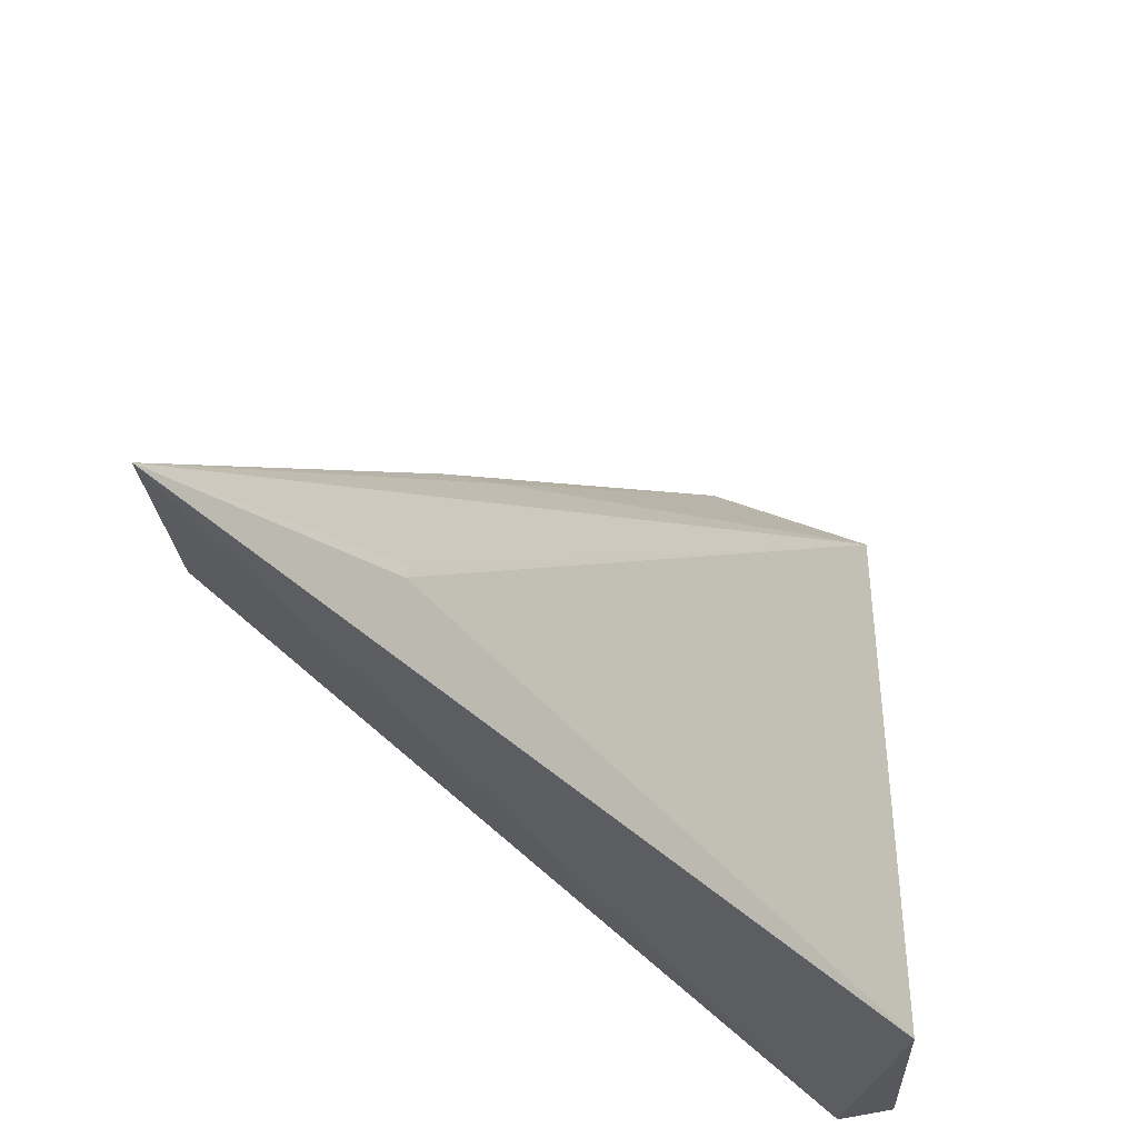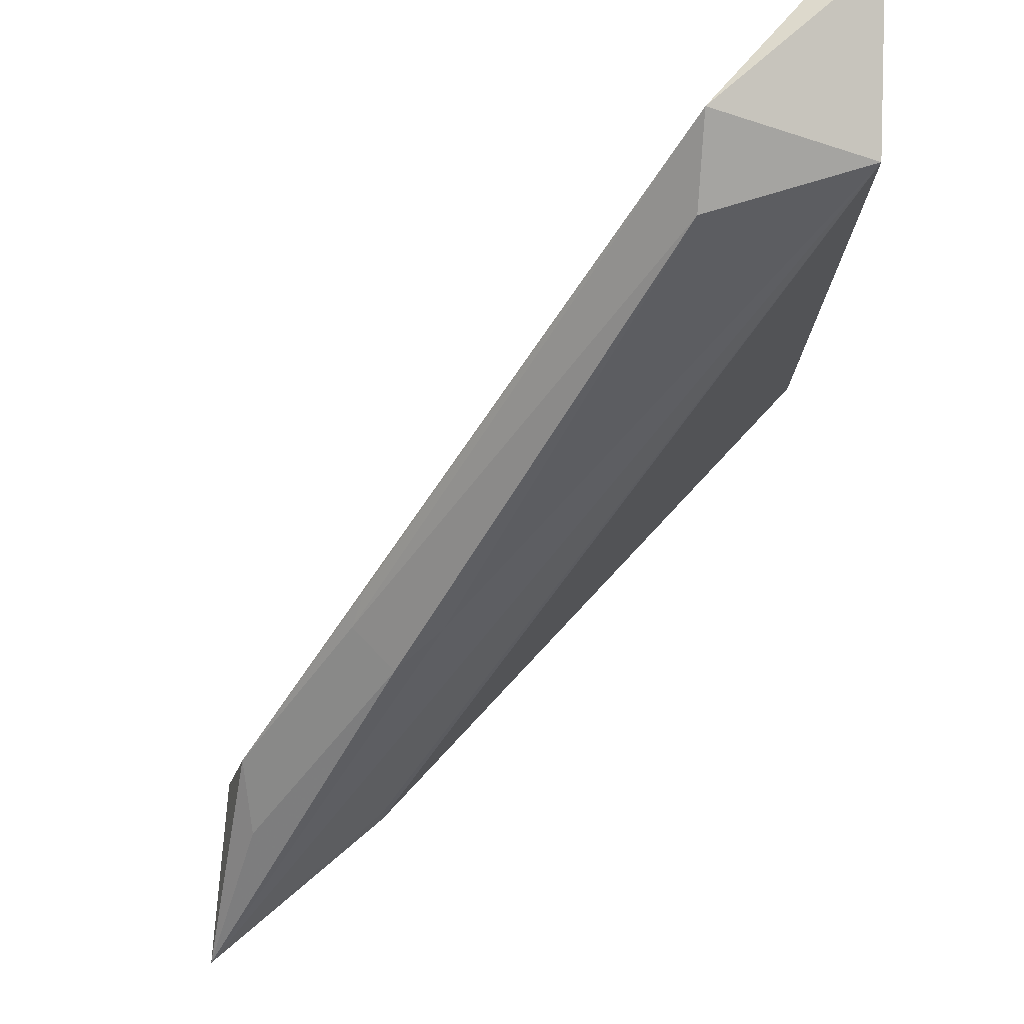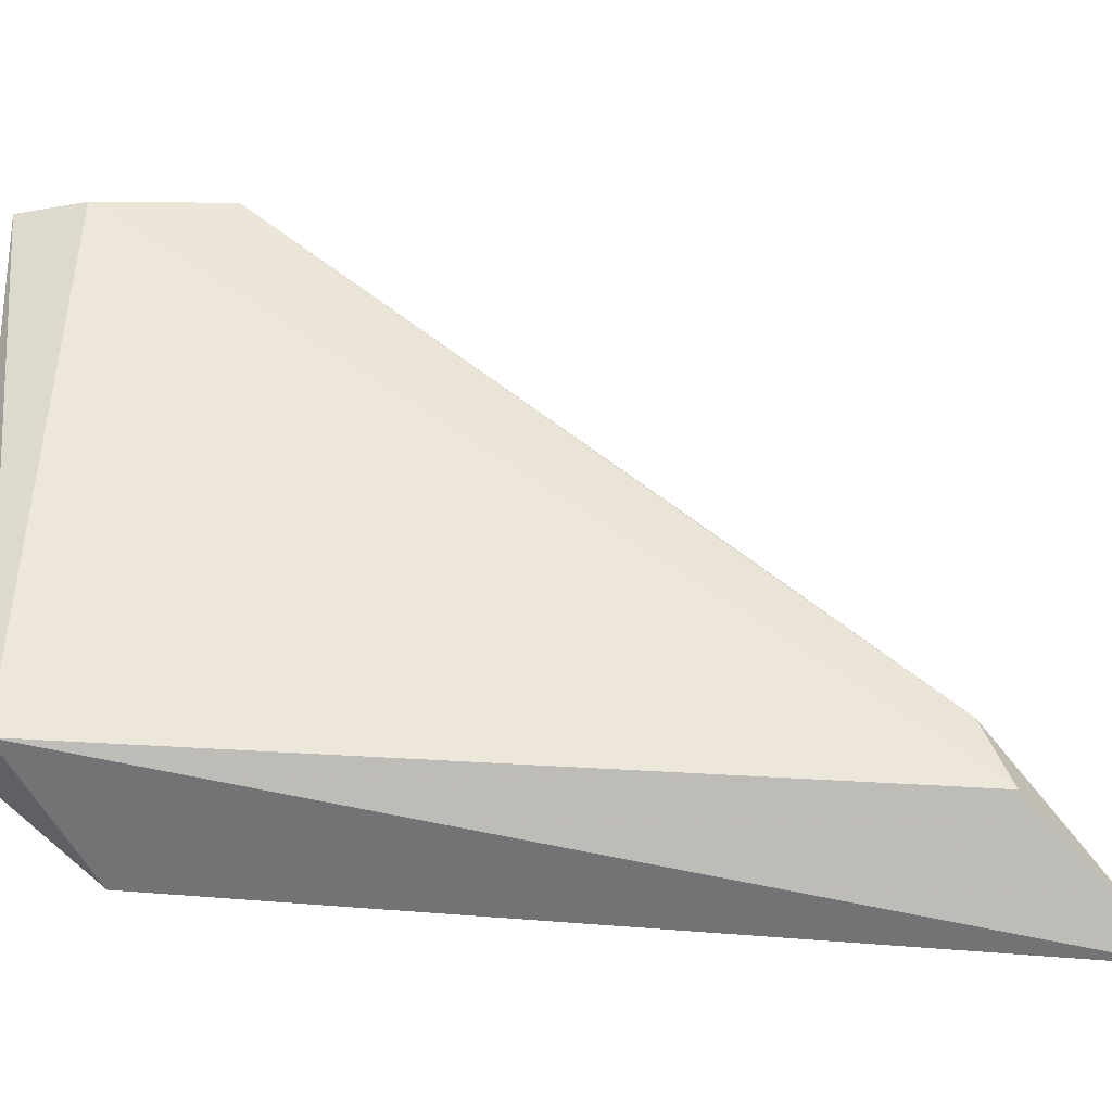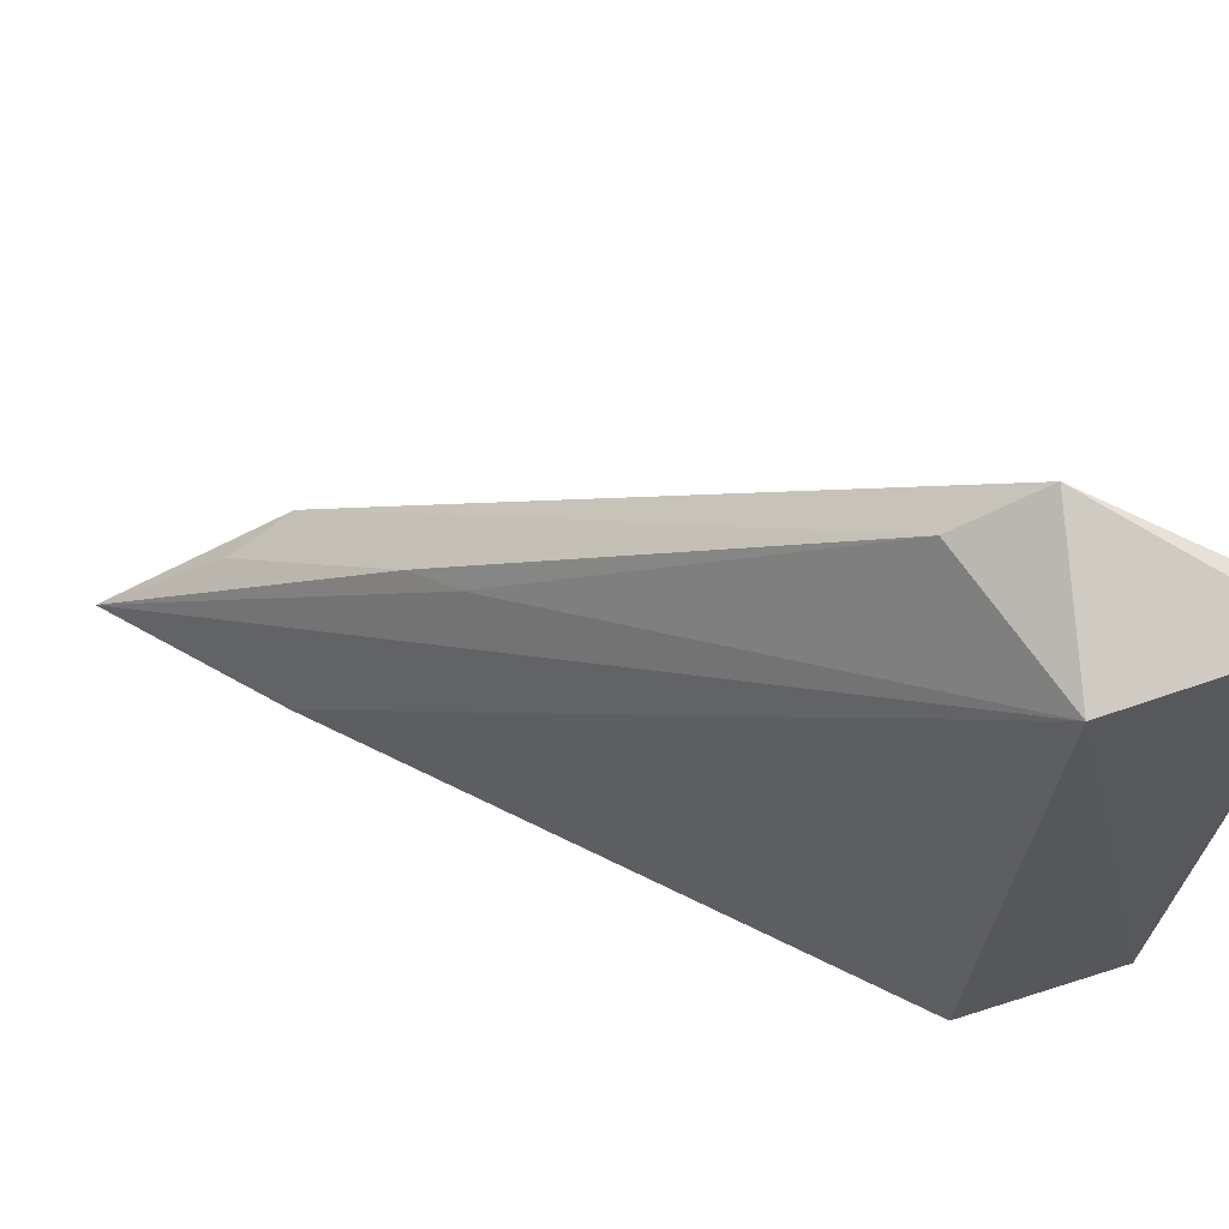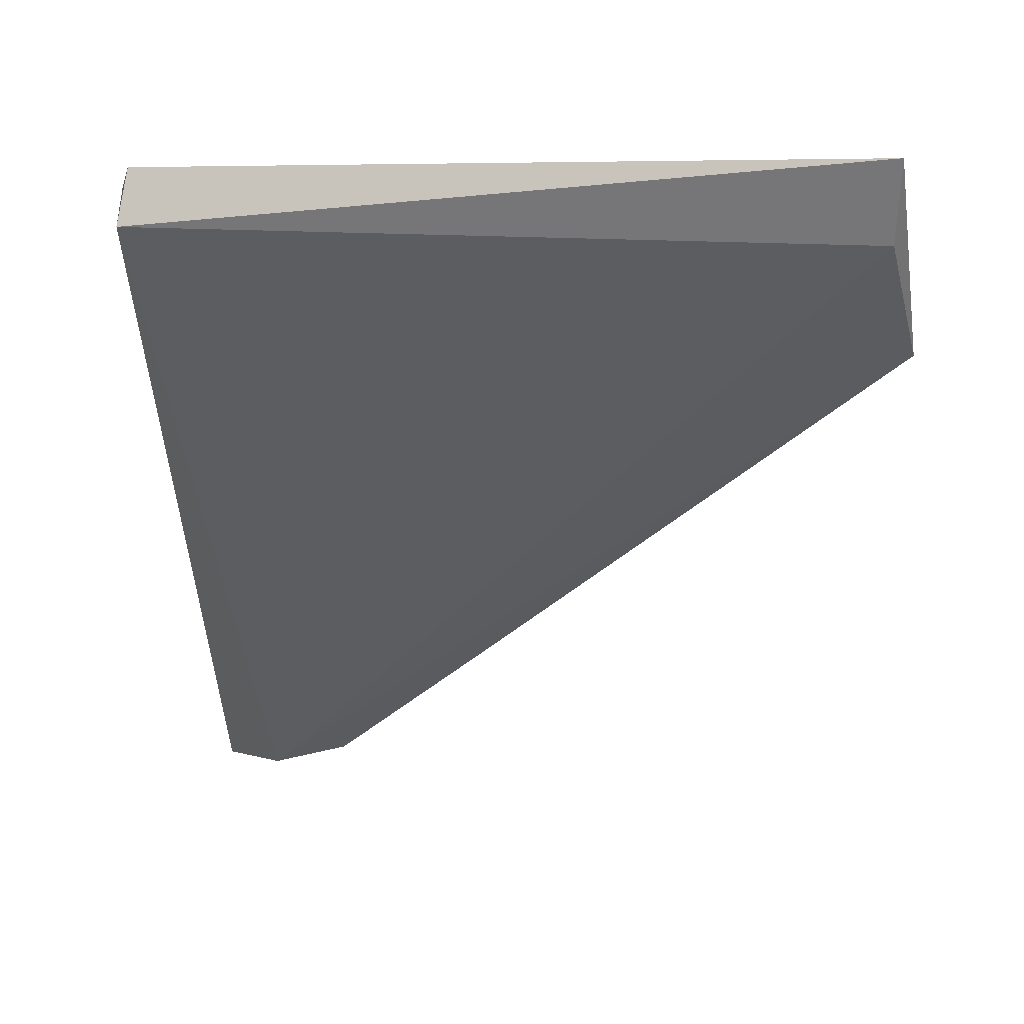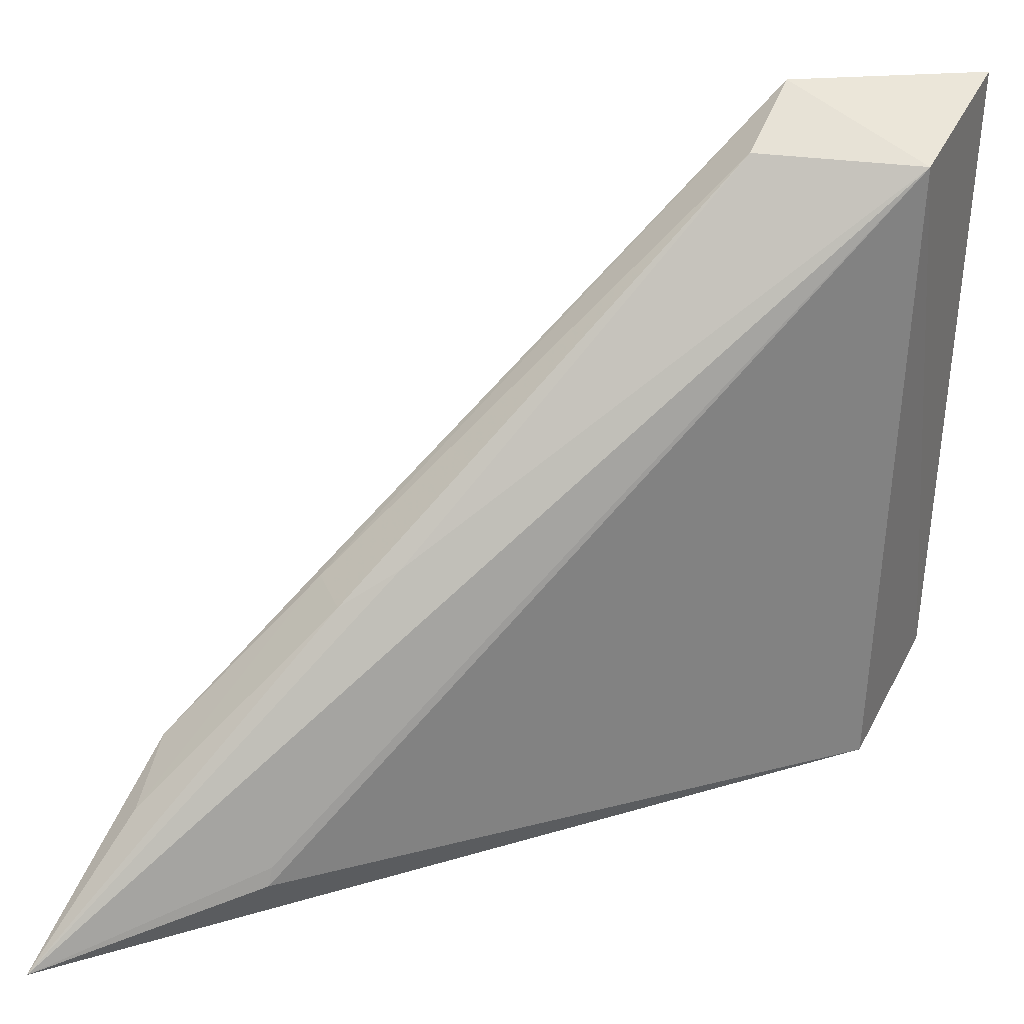
<metadata>
{"format":"obj","ext":"obj","renderer":"f3d","projection":"perspective","resolution":1024,"background":"white","views":[{"elev":-47.8,"azim":81.3,"up":"+Z"},{"elev":77.6,"azim":85.3,"up":"+Z"},{"elev":-42.4,"azim":-52.8,"up":"+Z"},{"elev":64.1,"azim":158.7,"up":"+Z"},{"elev":9.7,"azim":-83.3,"up":"+Y"},{"elev":30.7,"azim":109.9,"up":"+Z"}]}
</metadata>
<code>
v -0.09283 0.09767 0.06933
v -0.06934 0.07786 0.04199
v -0.0912 0.1032 0.0675
v -0.09031 0.1027 0.04357
v -0.0965 0.1017 0.04504
v -0.0742 0.08508 0.04425
v -0.08986 0.09725 0.06769
v -0.07588 0.07931 0.04535
v -0.09759 0.1039 0.06872
v -0.0744 0.08514 0.04495
v -0.07641 0.08014 0.04815
v -0.07963 0.08817 0.05492
v -0.09652 0.1013 0.06853
v -0.09606 0.1035 0.04532
v -0.08015 0.08486 0.05368
v -0.07844 0.08626 0.05366
v -0.08132 0.08546 0.05463
v -0.07379 0.08023 0.04671
f 5 4 2
f 6 2 4
f 6 4 3
f 7 3 1
f 8 5 2
f 9 1 3
f 10 6 3
f 10 3 2
f 10 2 6
f 11 8 2
f 11 1 8
f 12 2 3
f 12 3 7
f 13 8 1
f 13 5 8
f 13 9 5
f 13 1 9
f 14 9 3
f 14 3 4
f 14 4 5
f 14 5 9
f 15 7 1
f 16 12 7
f 16 2 12
f 16 7 15
f 17 15 1
f 17 1 11
f 17 11 15
f 18 16 15
f 18 15 11
f 18 11 2
f 18 2 16

</code>
